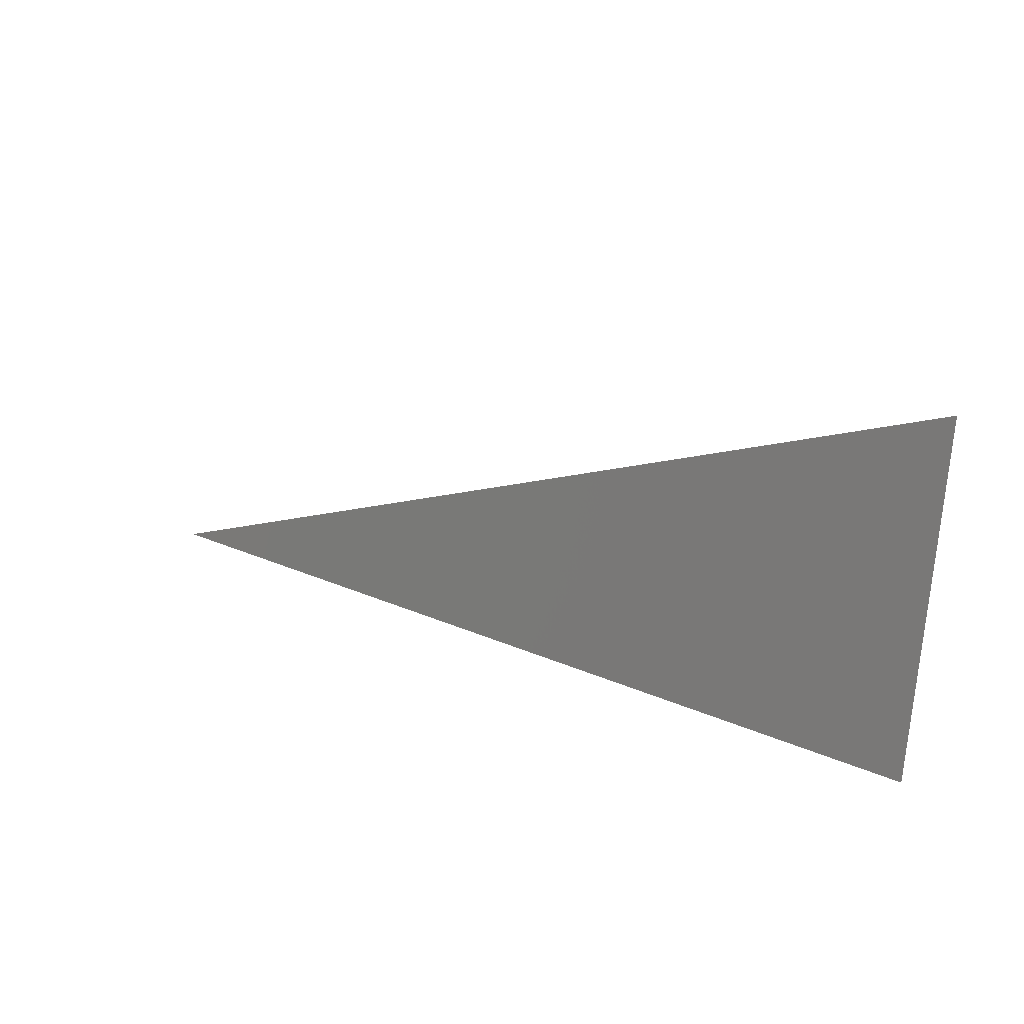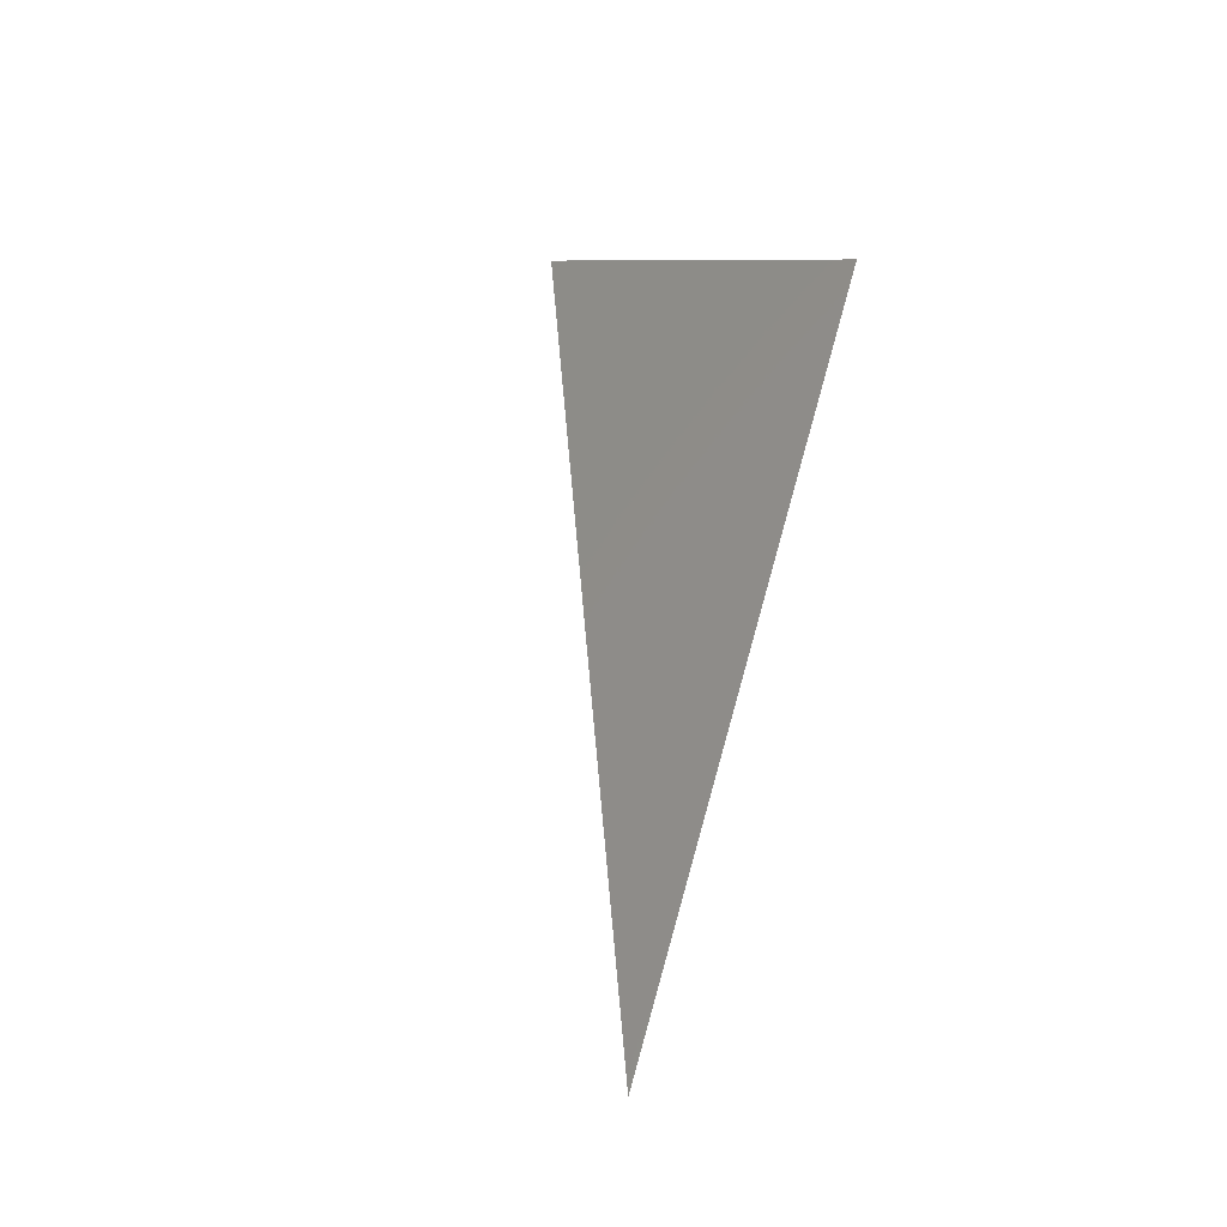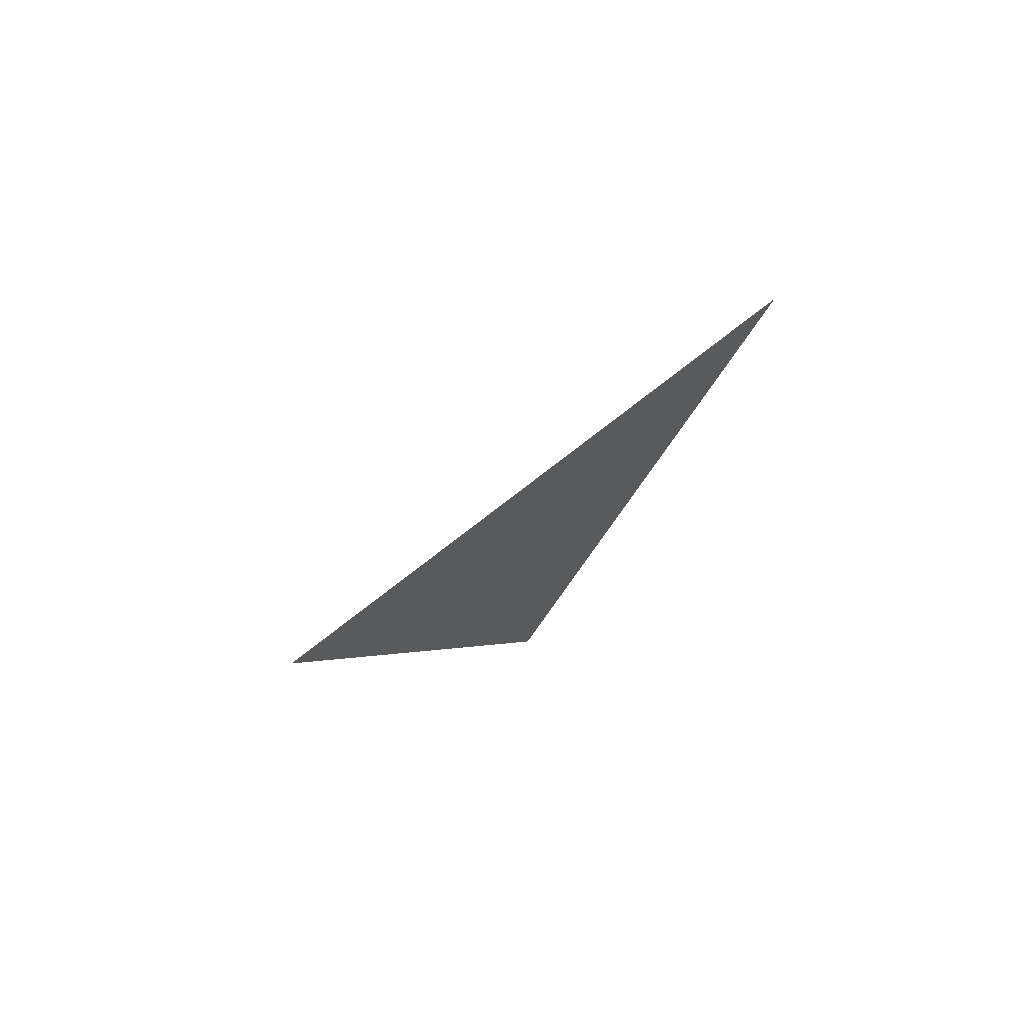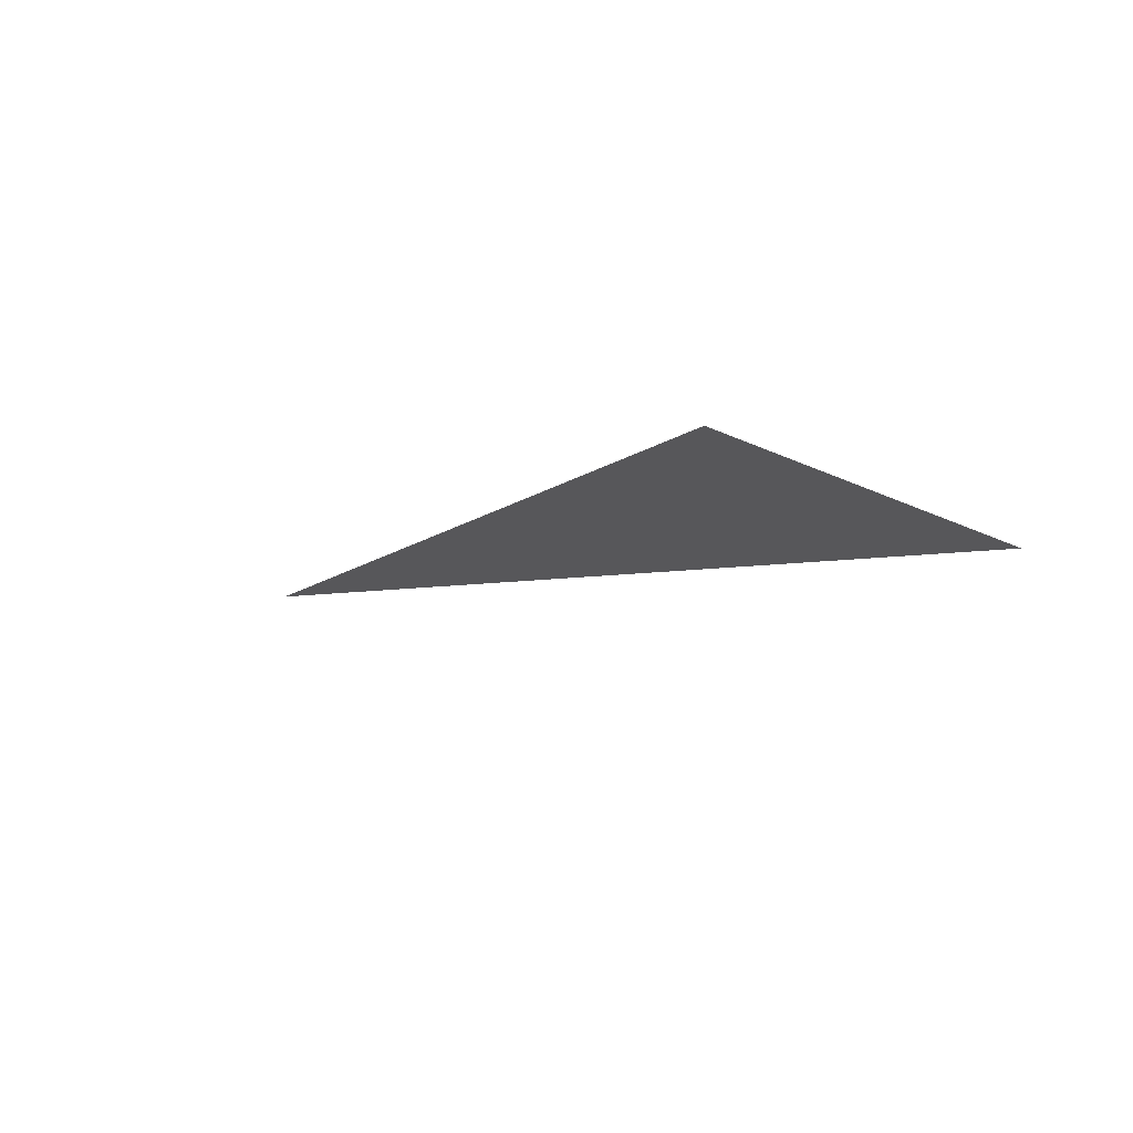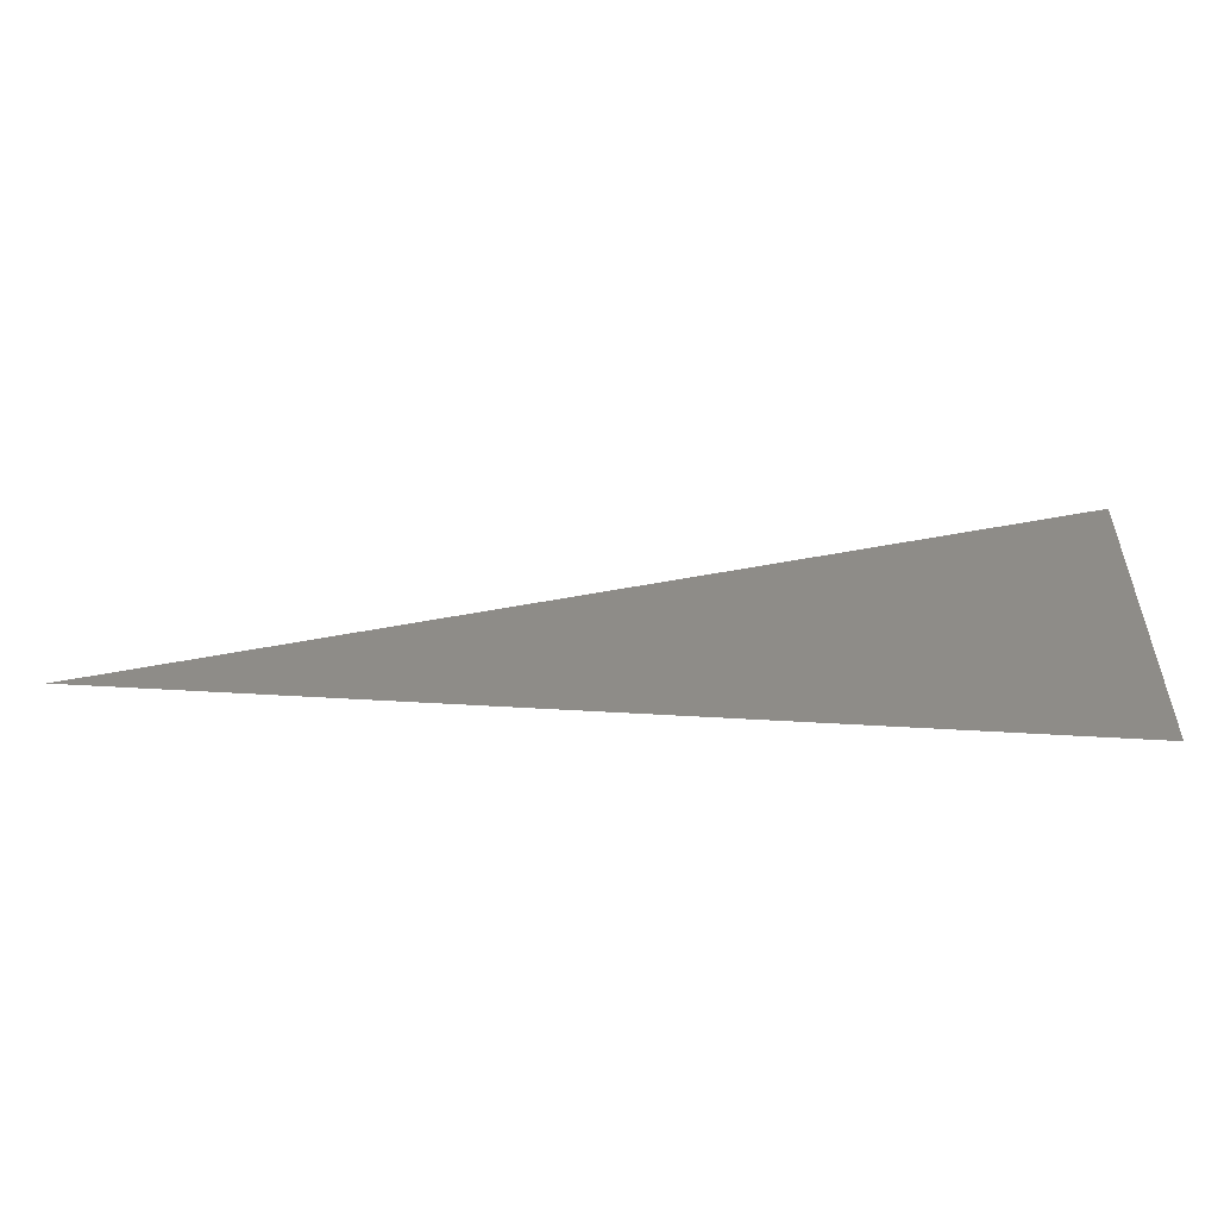
<metadata>
{"format":"stl","ext":"stl","renderer":"f3d","projection":"perspective","resolution":1024,"background":"white","views":[{"elev":16.1,"azim":-142.3,"up":"+Z"},{"elev":54.7,"azim":101.4,"up":"+Y"},{"elev":-25.0,"azim":73.3,"up":"+Y"},{"elev":-8.8,"azim":-121.4,"up":"+Y"},{"elev":-41.2,"azim":178.7,"up":"+Z"}]}
</metadata>
<code>
# stl→obj: 3 verts, 2 faces
v -177.4 -93.45 21.54
v -167.6 -92.93 18.72
v -177.4 -92.76 18.12
f 1 2 3
f 1 3 2

</code>
